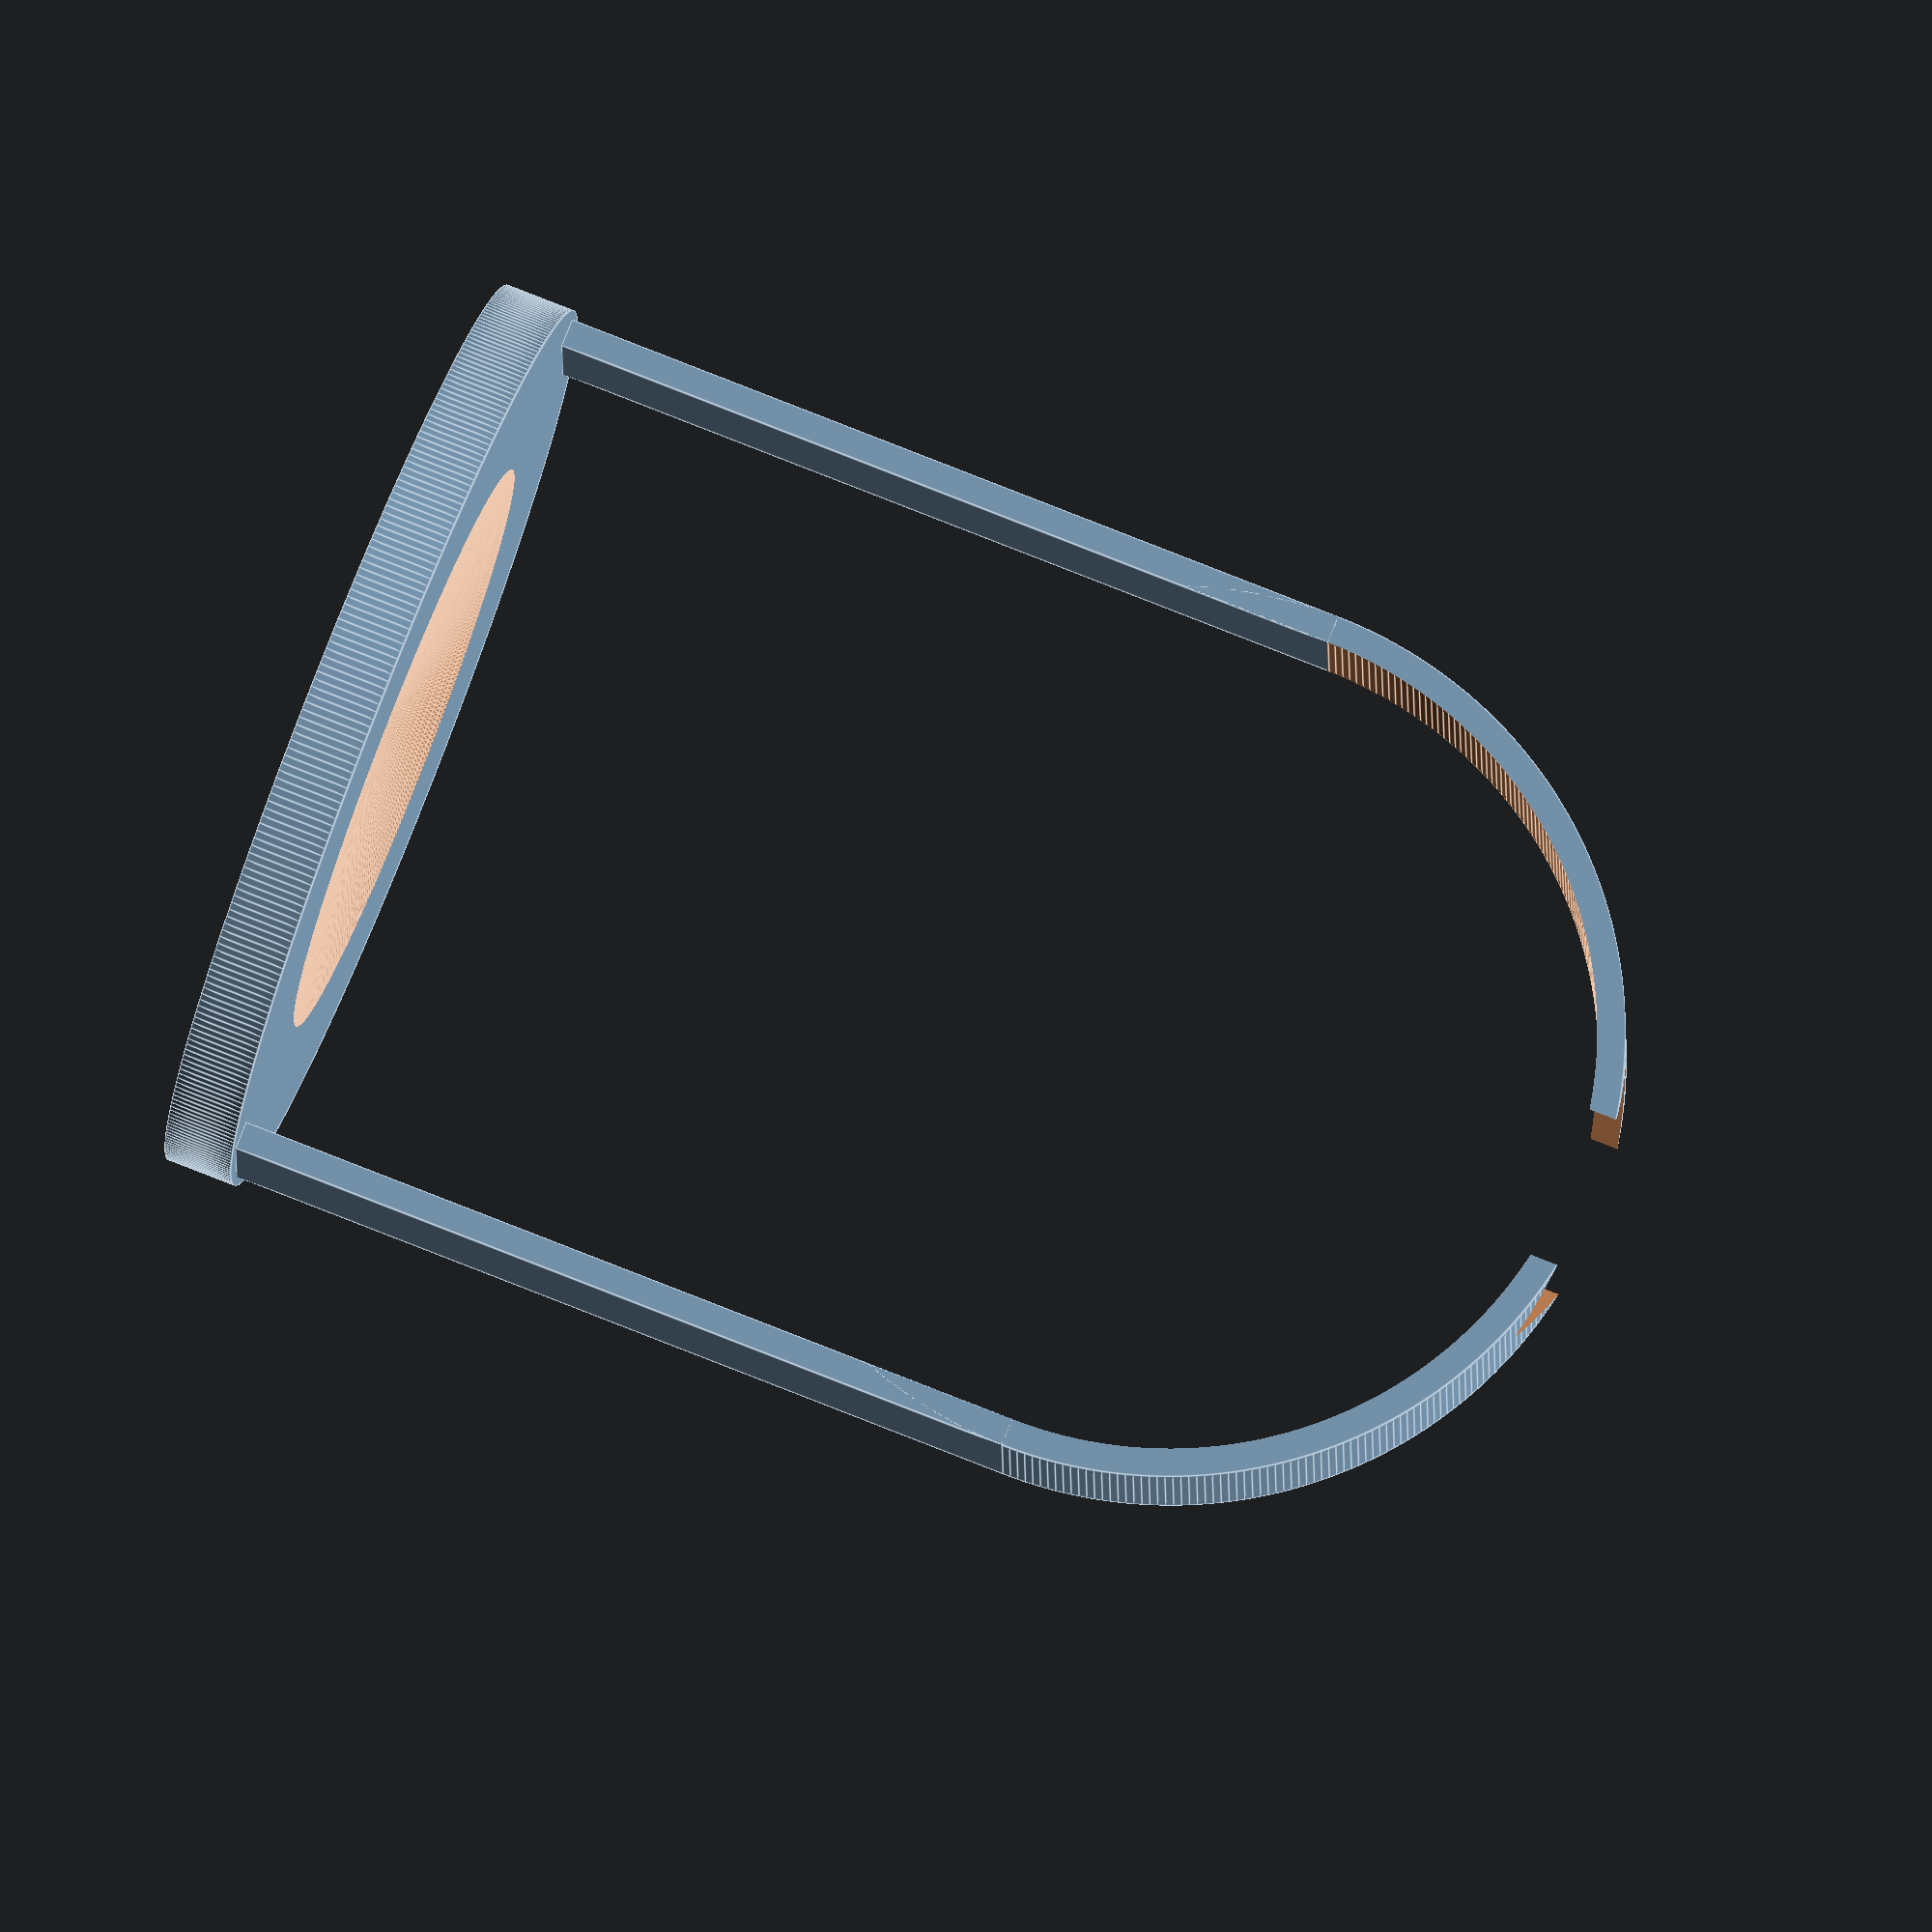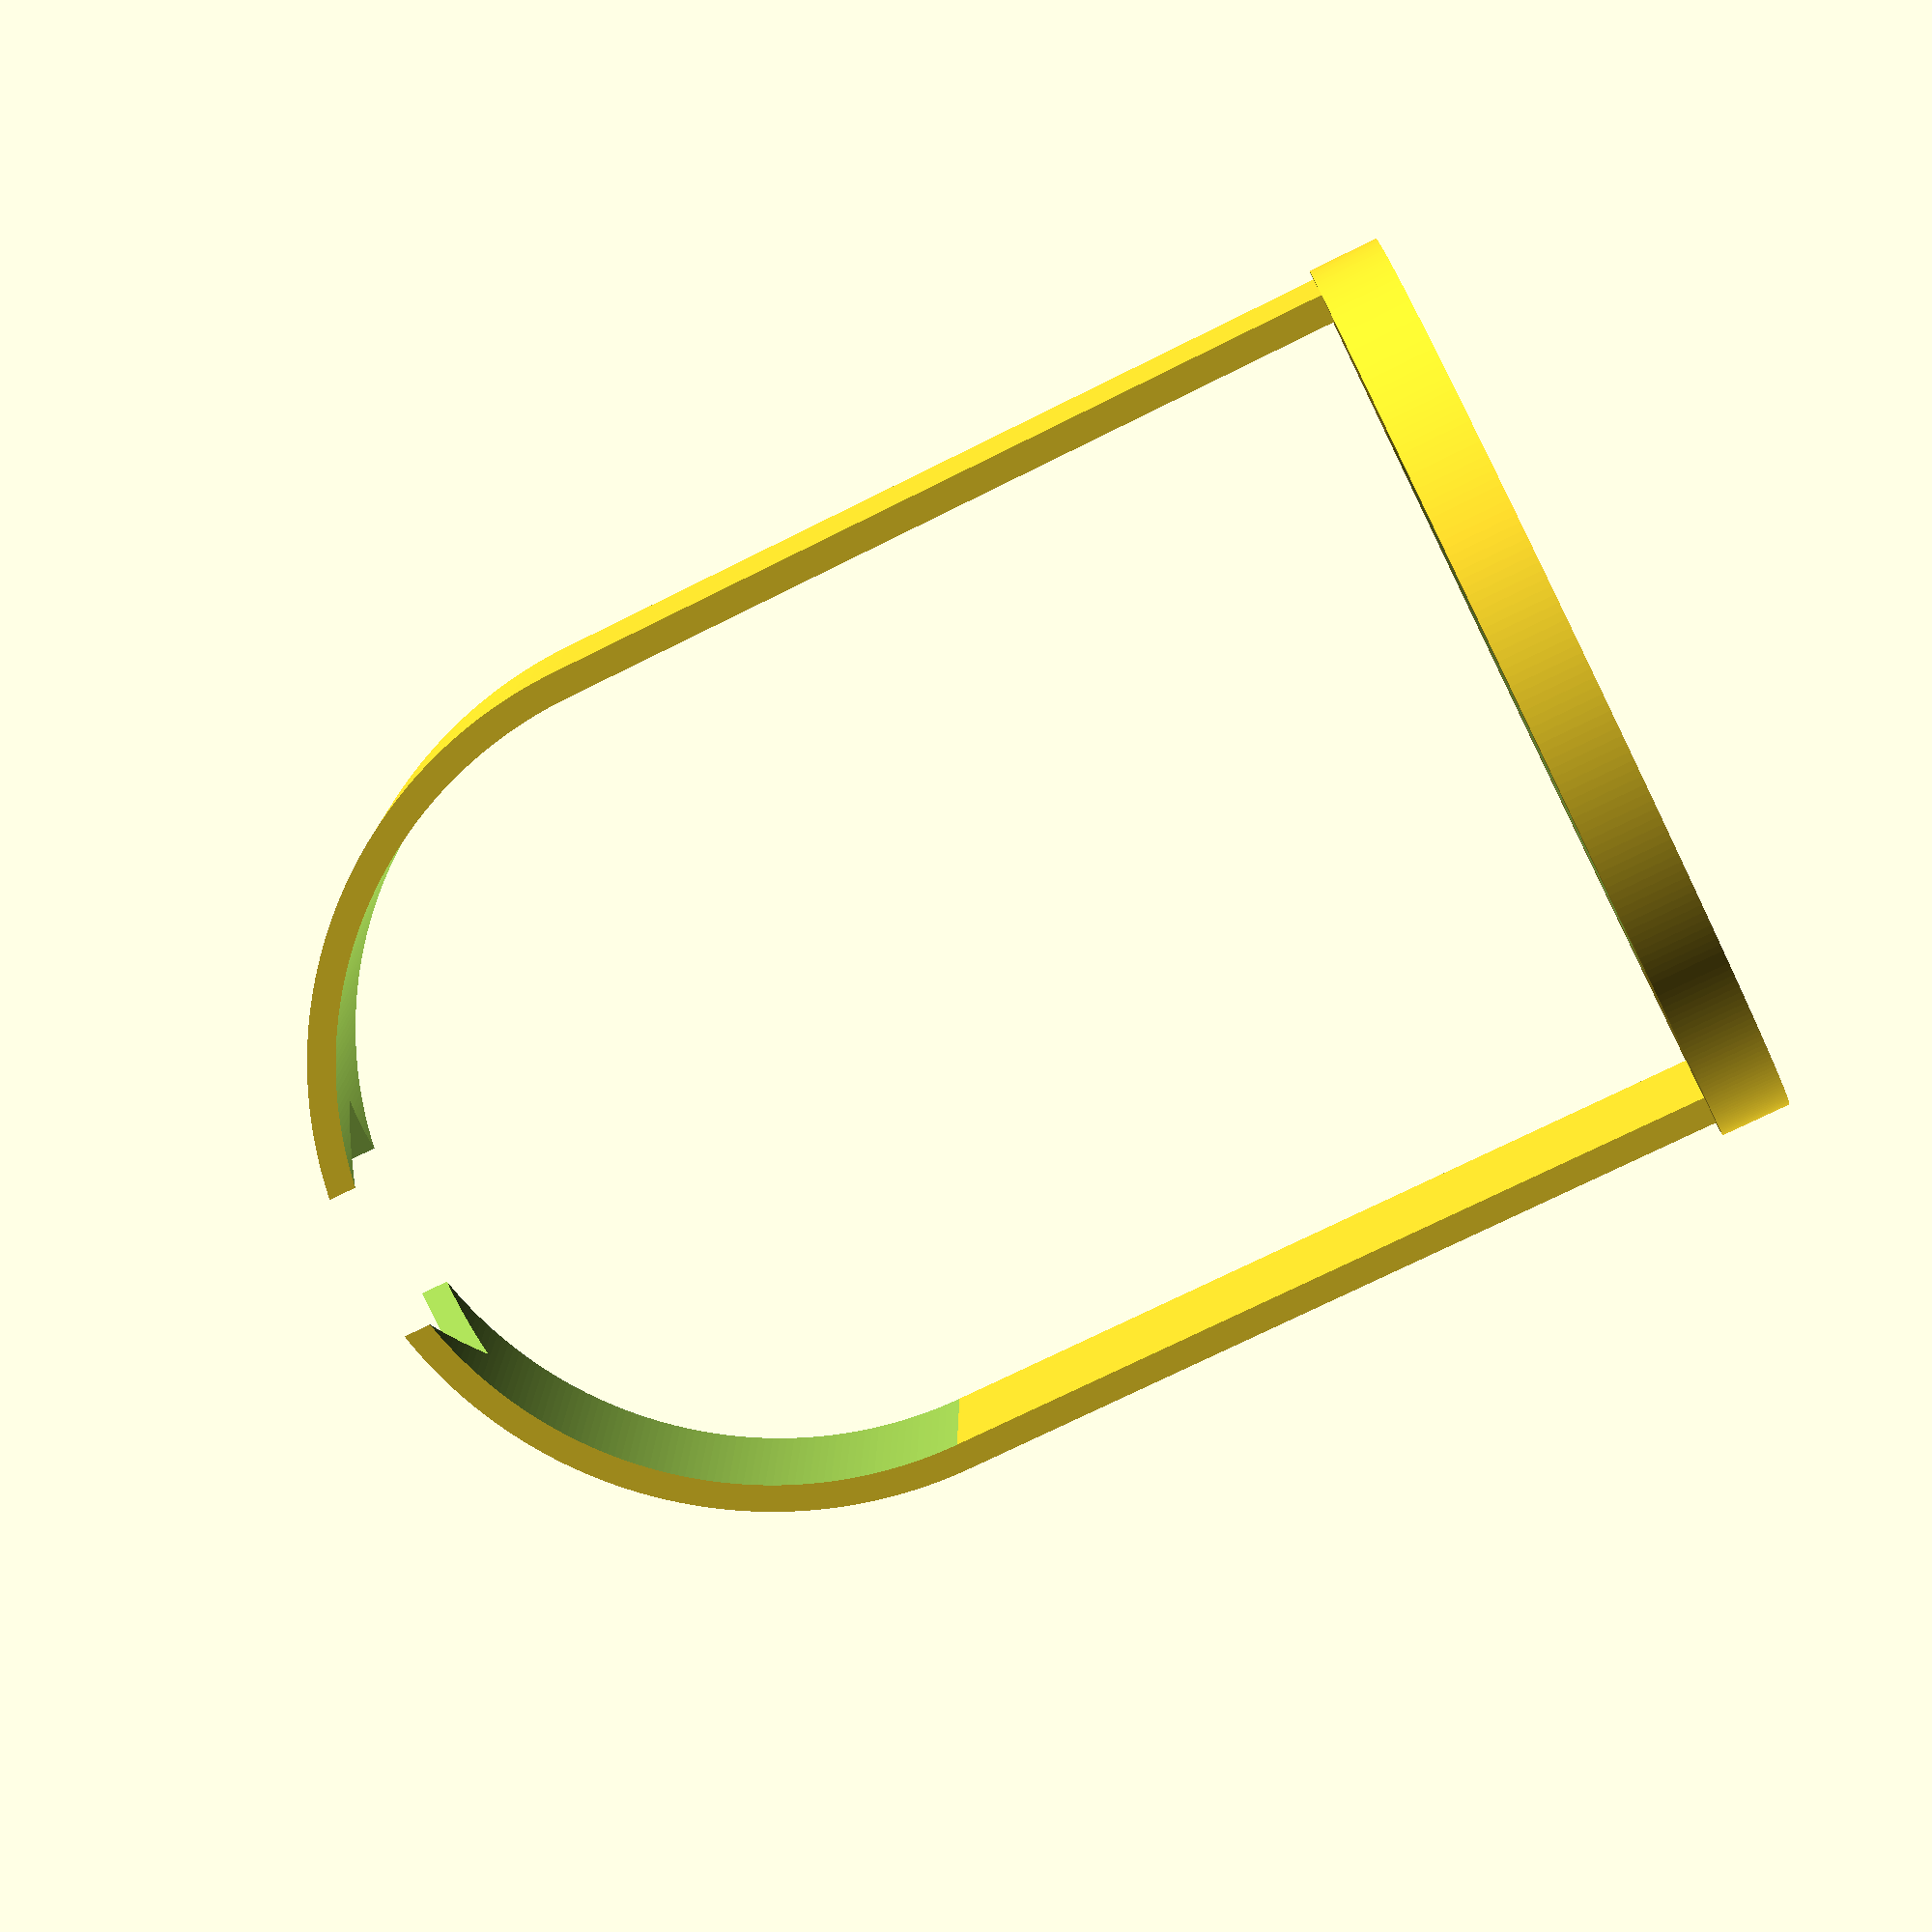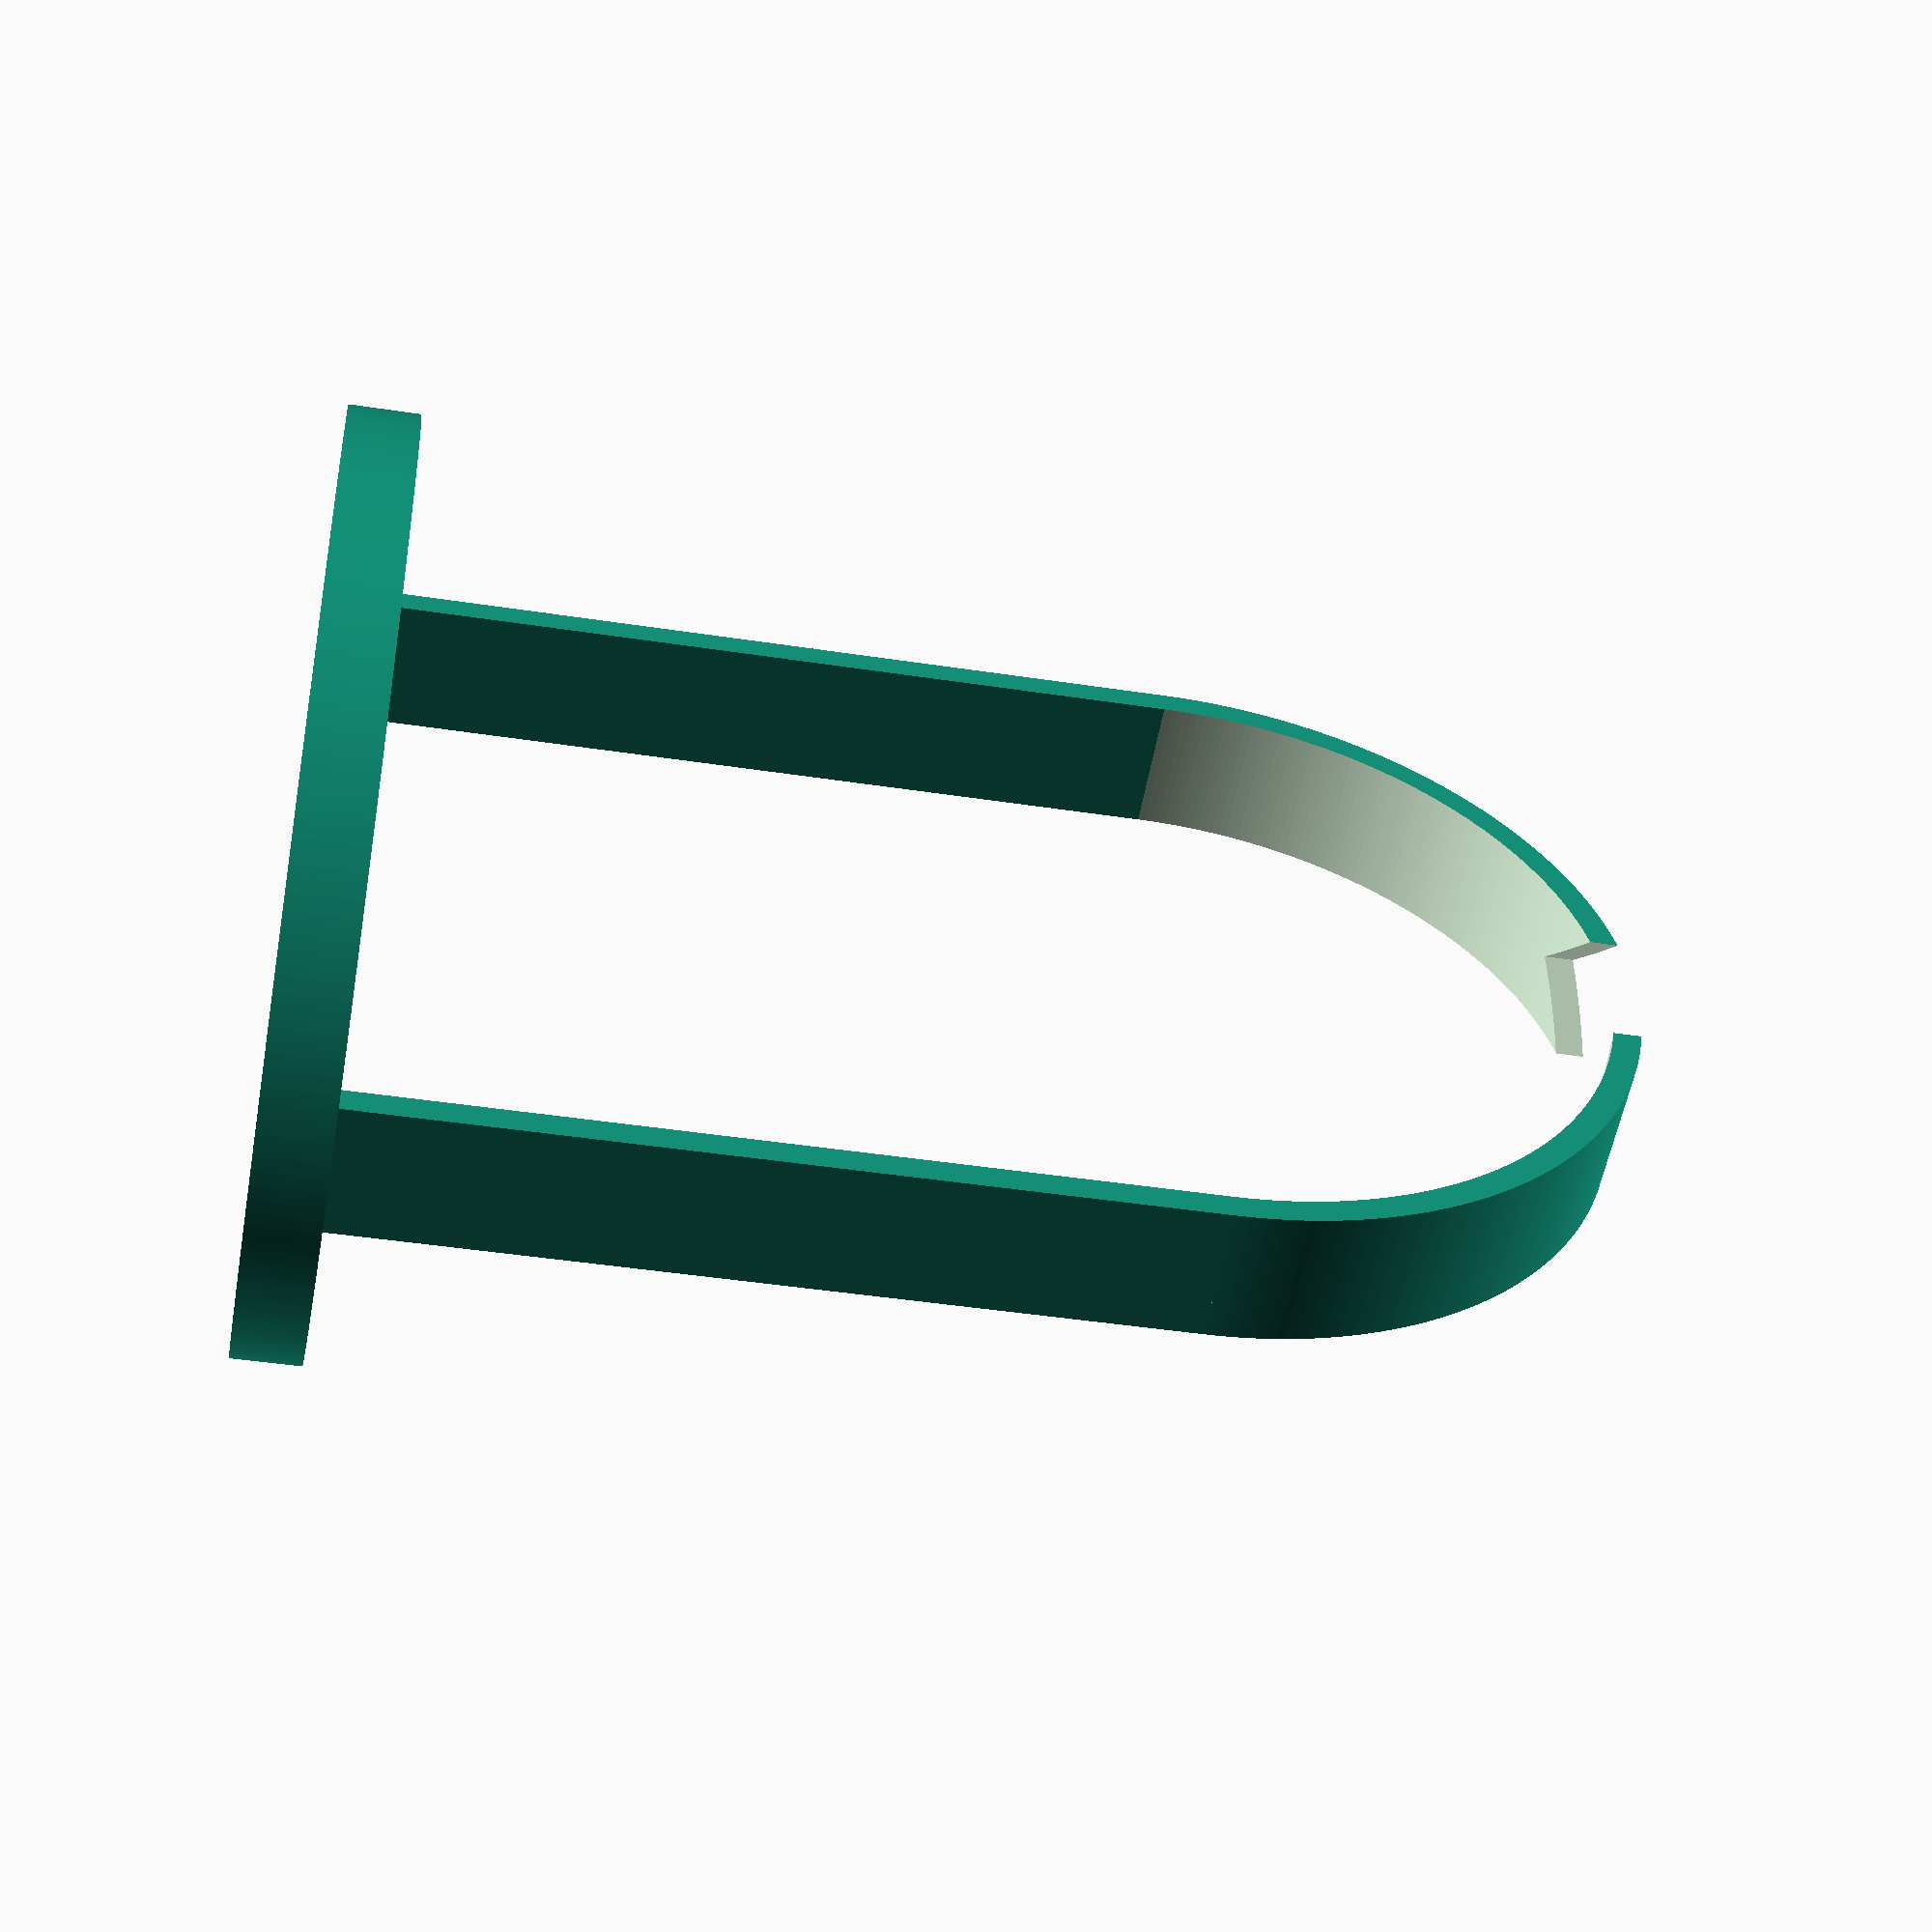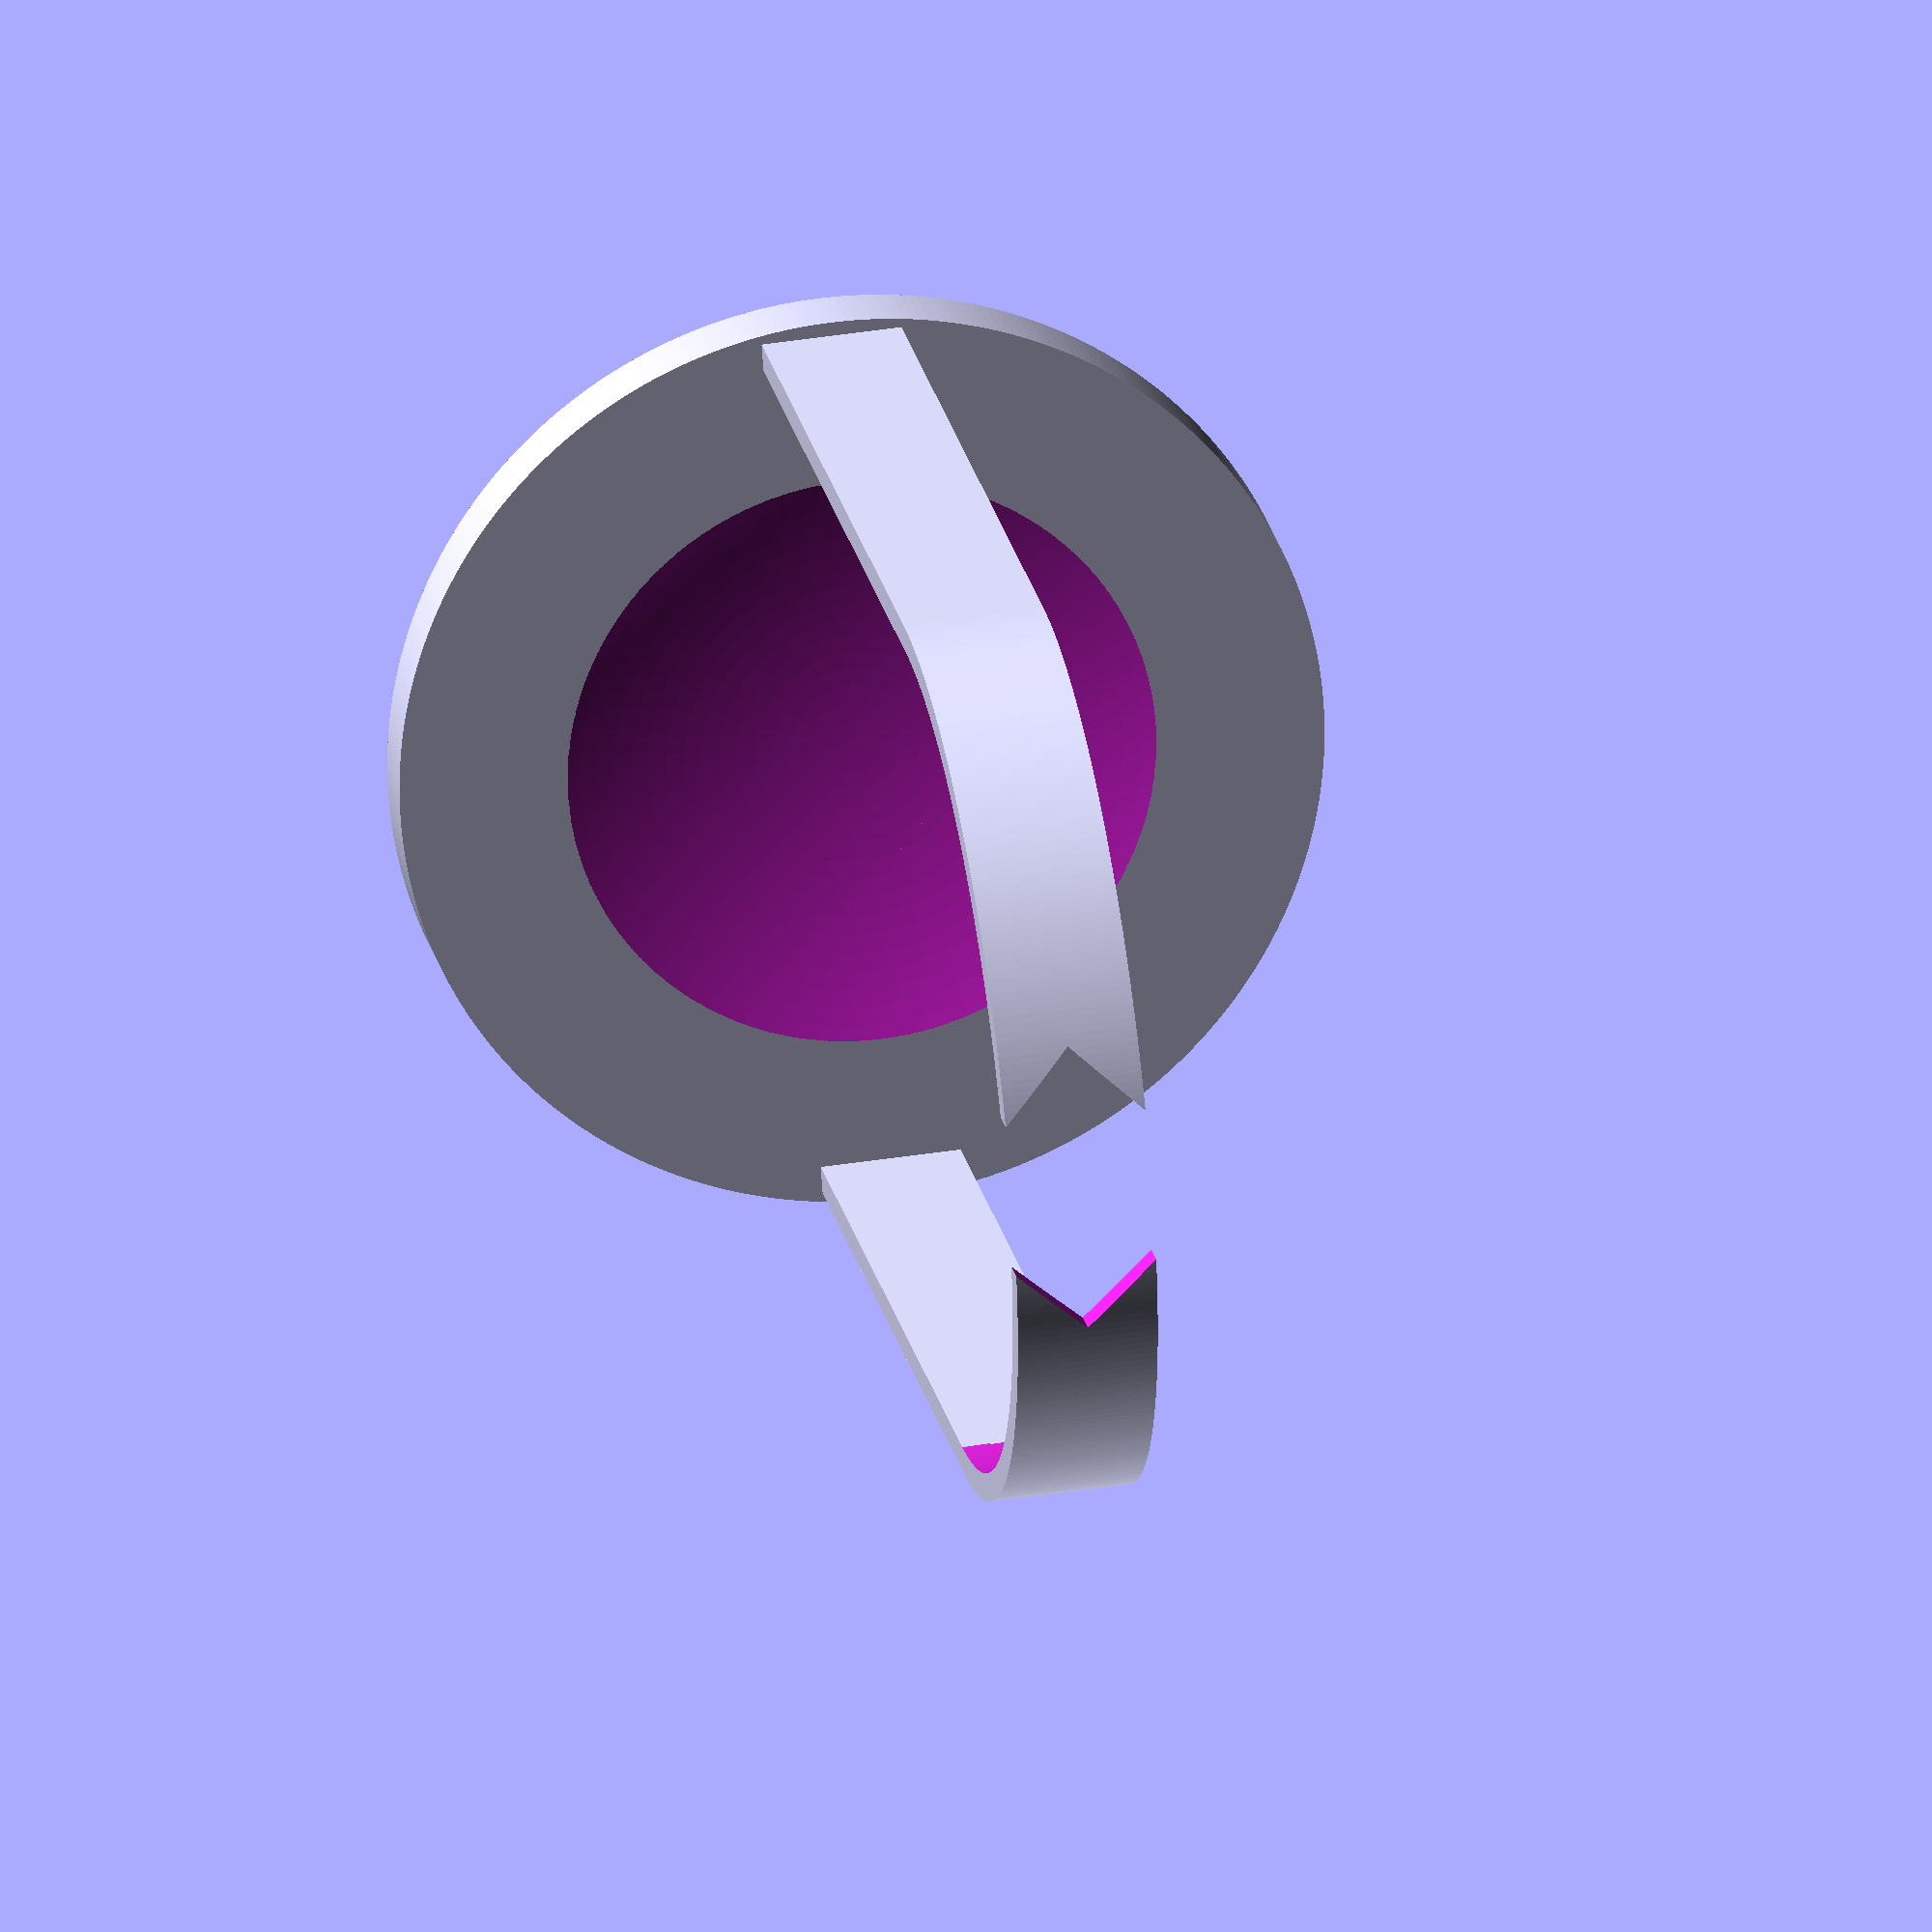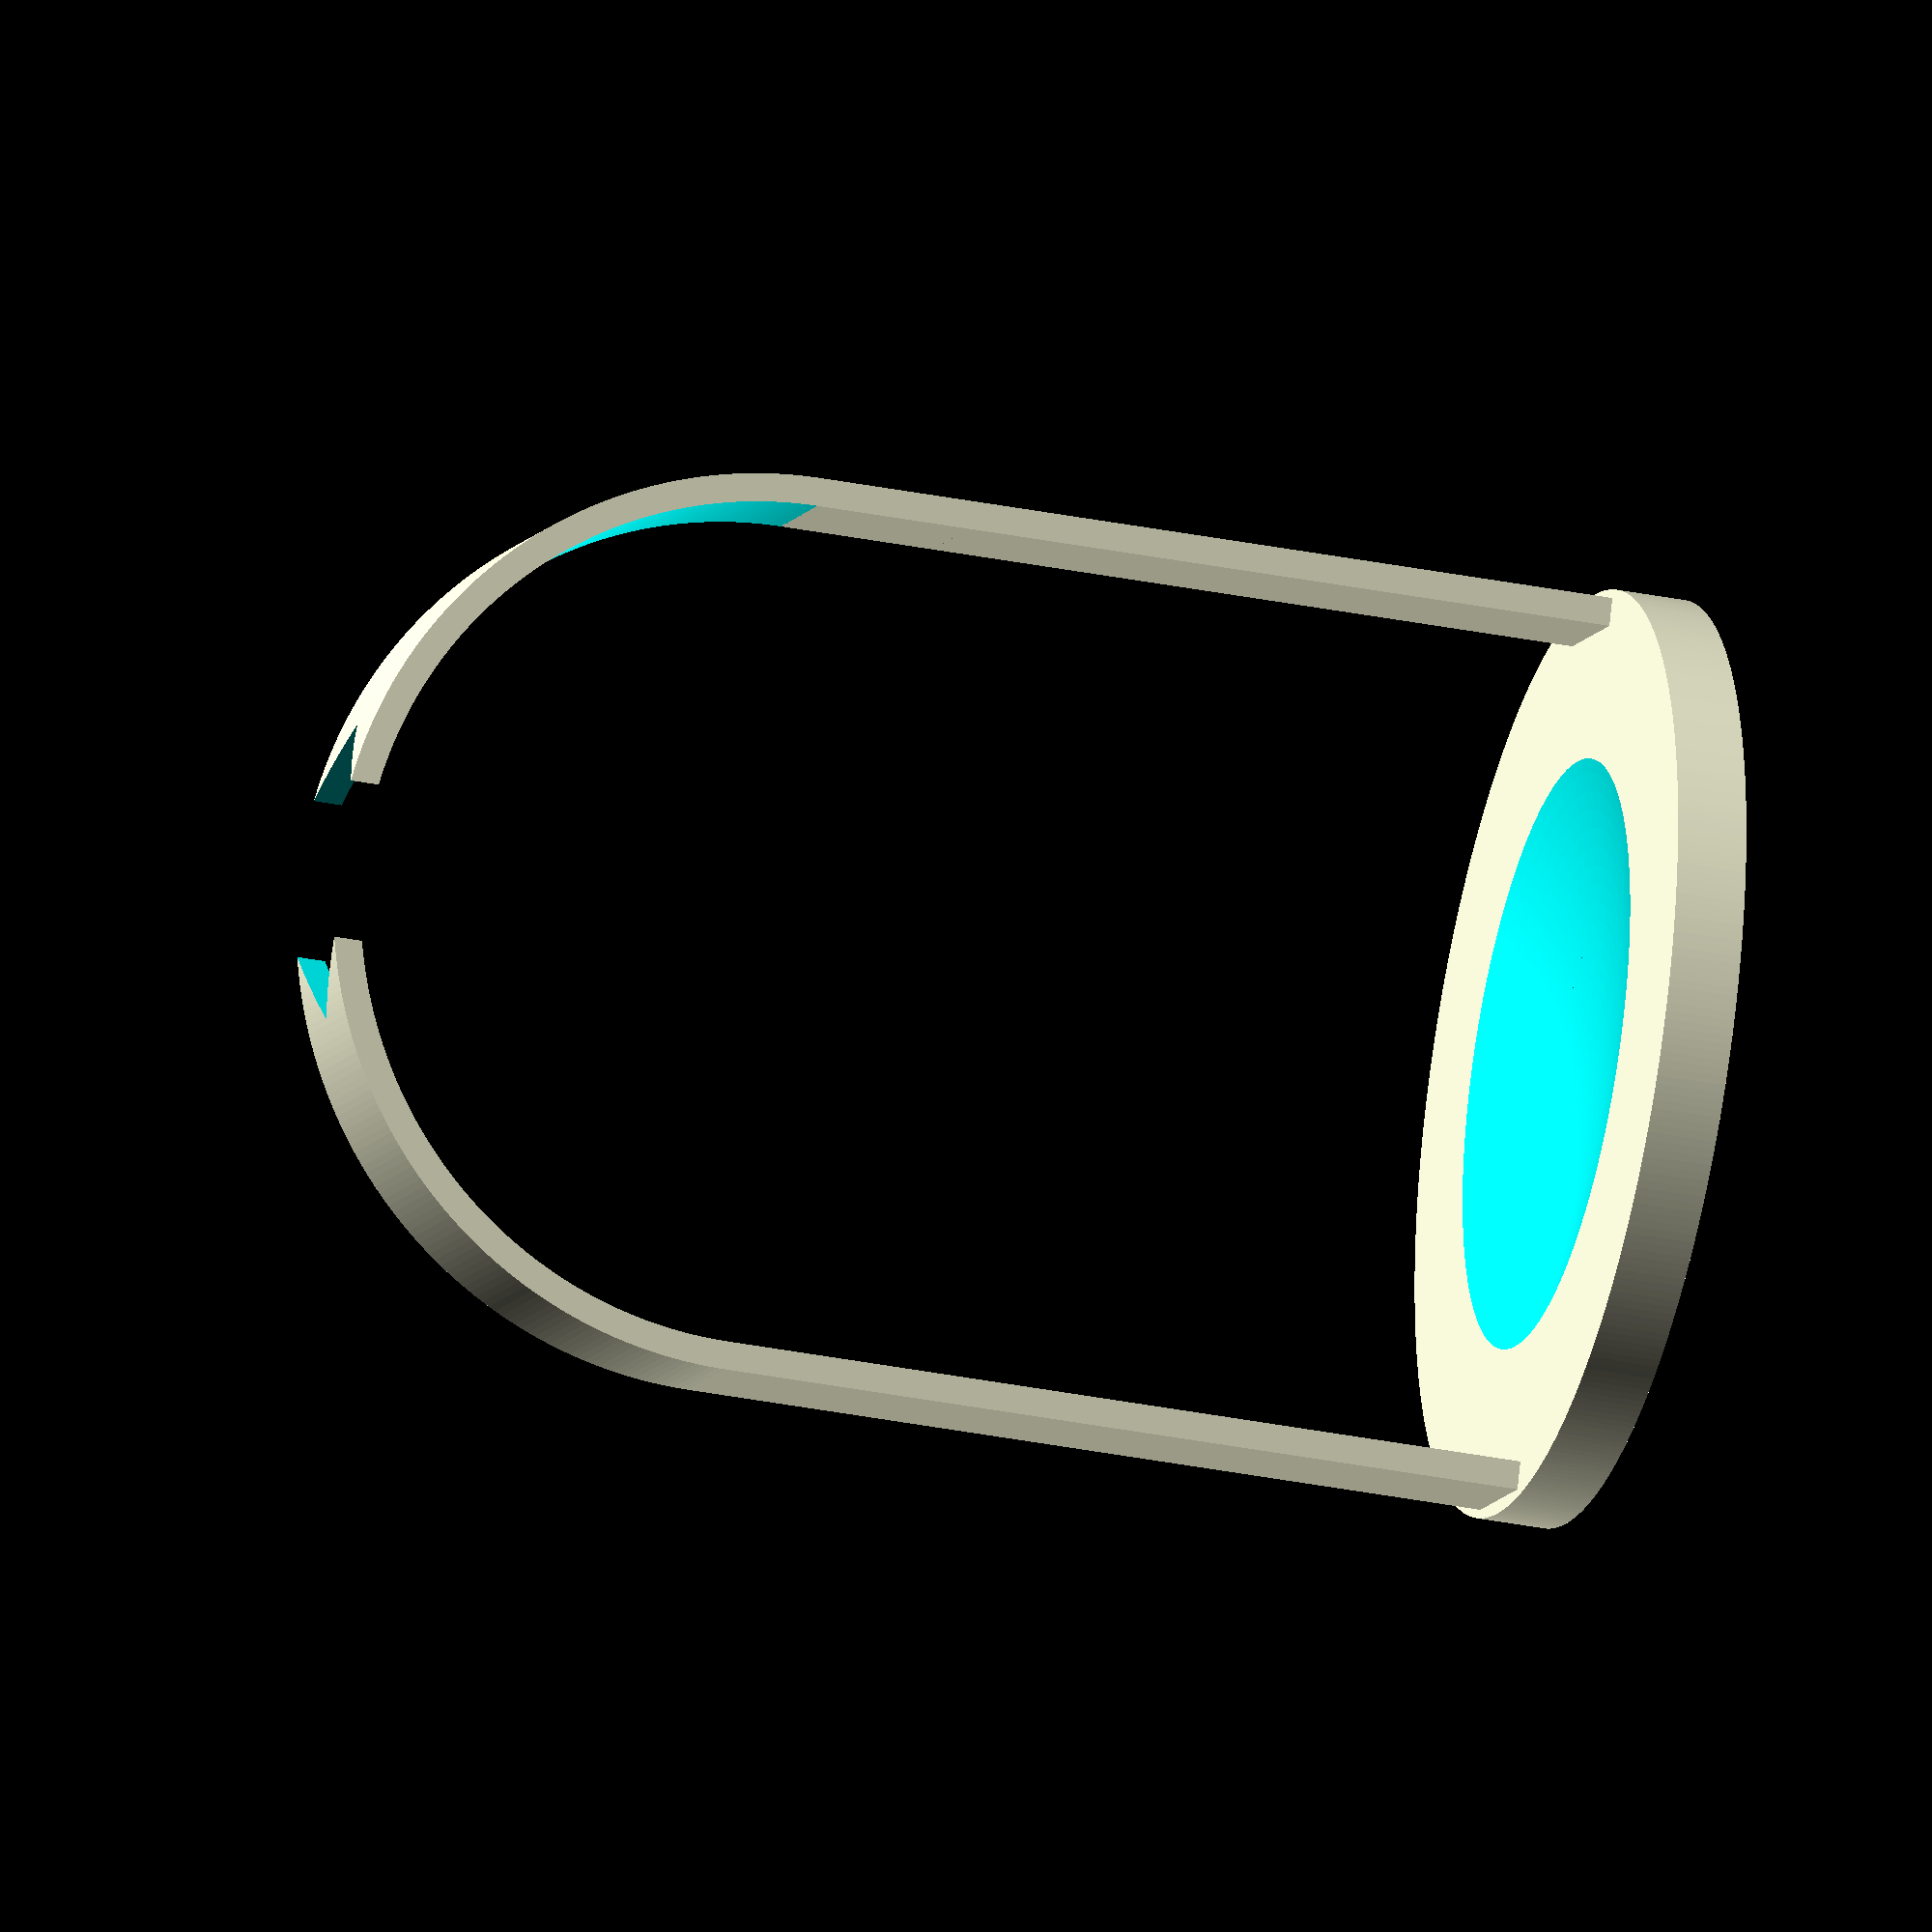
<openscad>
$fa = 1;
$fs = 0.2;


pole_offset_radius = 50/2 + 5;
pole_straight_height = 50 + 8;
pole_width = 10;
pole_thickness = 2;


base_diameter = 66;
base_thickness = 5;
base_thickness_origin = 2;
base_divot_diameter = 150;

hole_edge_len = 15;

difference () {
    cylinder(h = base_thickness, d=base_diameter);
    translate(v = [0,0, base_thickness_origin+ base_divot_diameter/2])
        sphere(d = base_divot_diameter); 
}

translate([pole_offset_radius, -pole_width/2, base_thickness]) {
    cube([pole_thickness, pole_width, pole_straight_height]);
}

translate([-pole_offset_radius-pole_thickness, -pole_width/2, base_thickness]) {
    cube([pole_thickness, pole_width, pole_straight_height]);
}

difference() {
    translate([0, 0, base_thickness + pole_straight_height]) {
        rotate(a = 90, v = [1, 0, 0]) {
            difference() {
                cylinder(h = pole_width, d=(pole_offset_radius+pole_thickness)*2, center=true);
                cylinder(h = pole_width+1, d=pole_offset_radius*2, center=true);
            }
        }
    }
    cube([base_diameter, base_diameter, (pole_straight_height+base_thickness)*2], center=true);
    rotate(a = 45, v = [0,0,1])
    cube([hole_edge_len, hole_edge_len, (pole_straight_height+base_thickness)*4], center=true); 
}

</openscad>
<views>
elev=102.9 azim=358.9 roll=248.3 proj=o view=edges
elev=74.2 azim=357.9 roll=116.4 proj=p view=wireframe
elev=42.5 azim=102.8 roll=259.5 proj=p view=wireframe
elev=159.8 azim=266.1 roll=189.9 proj=o view=wireframe
elev=211.2 azim=291.8 roll=106.3 proj=o view=solid
</views>
